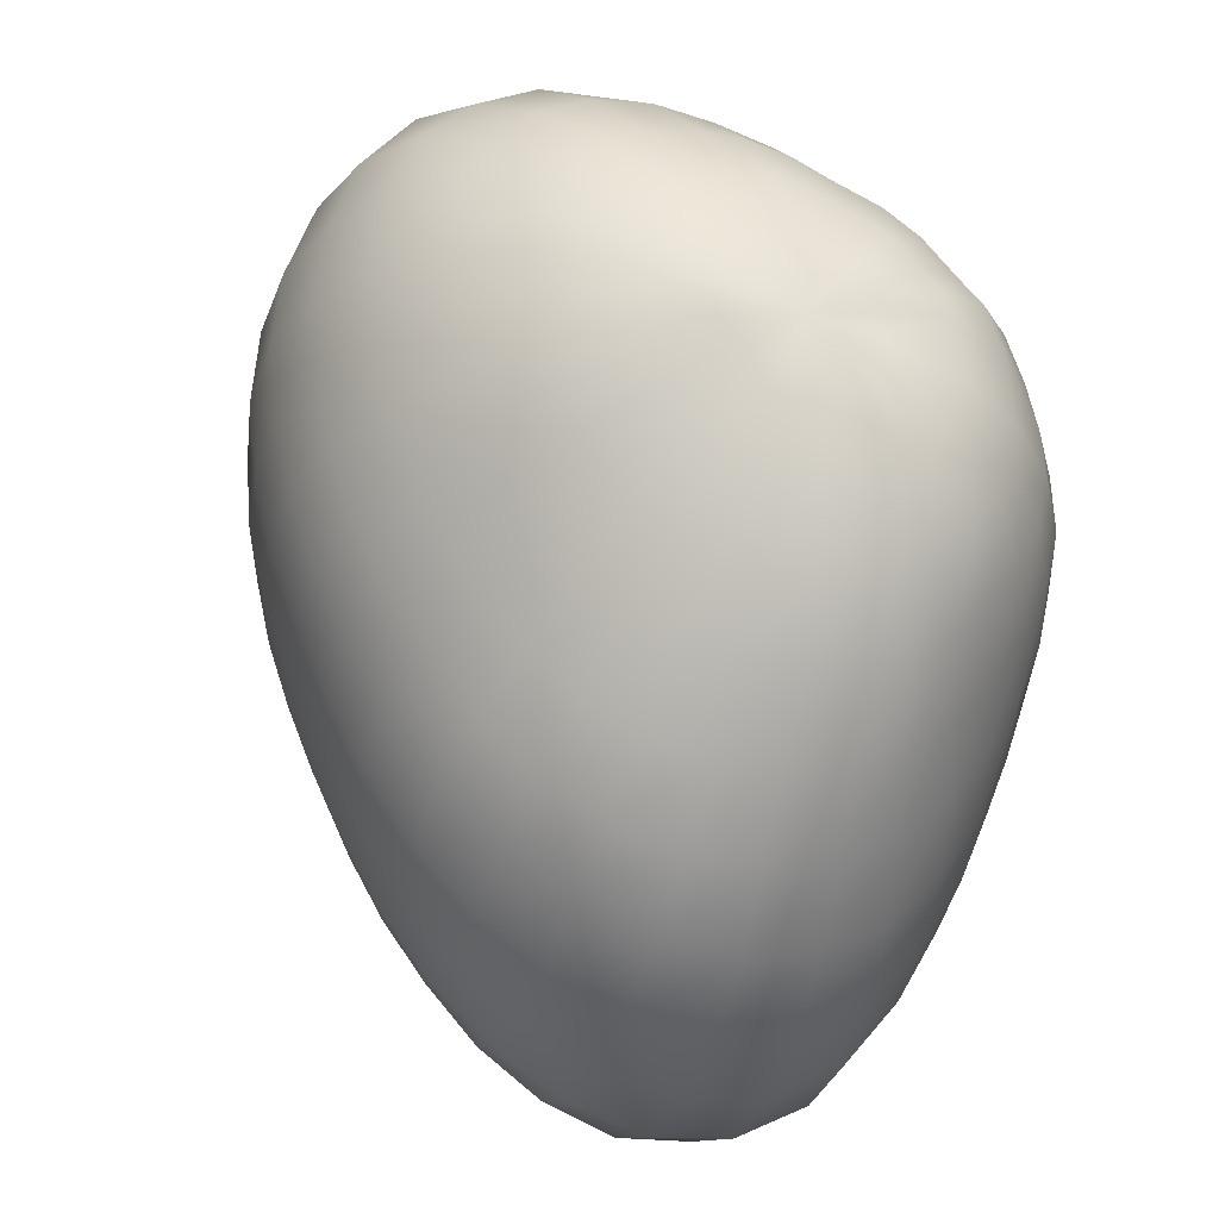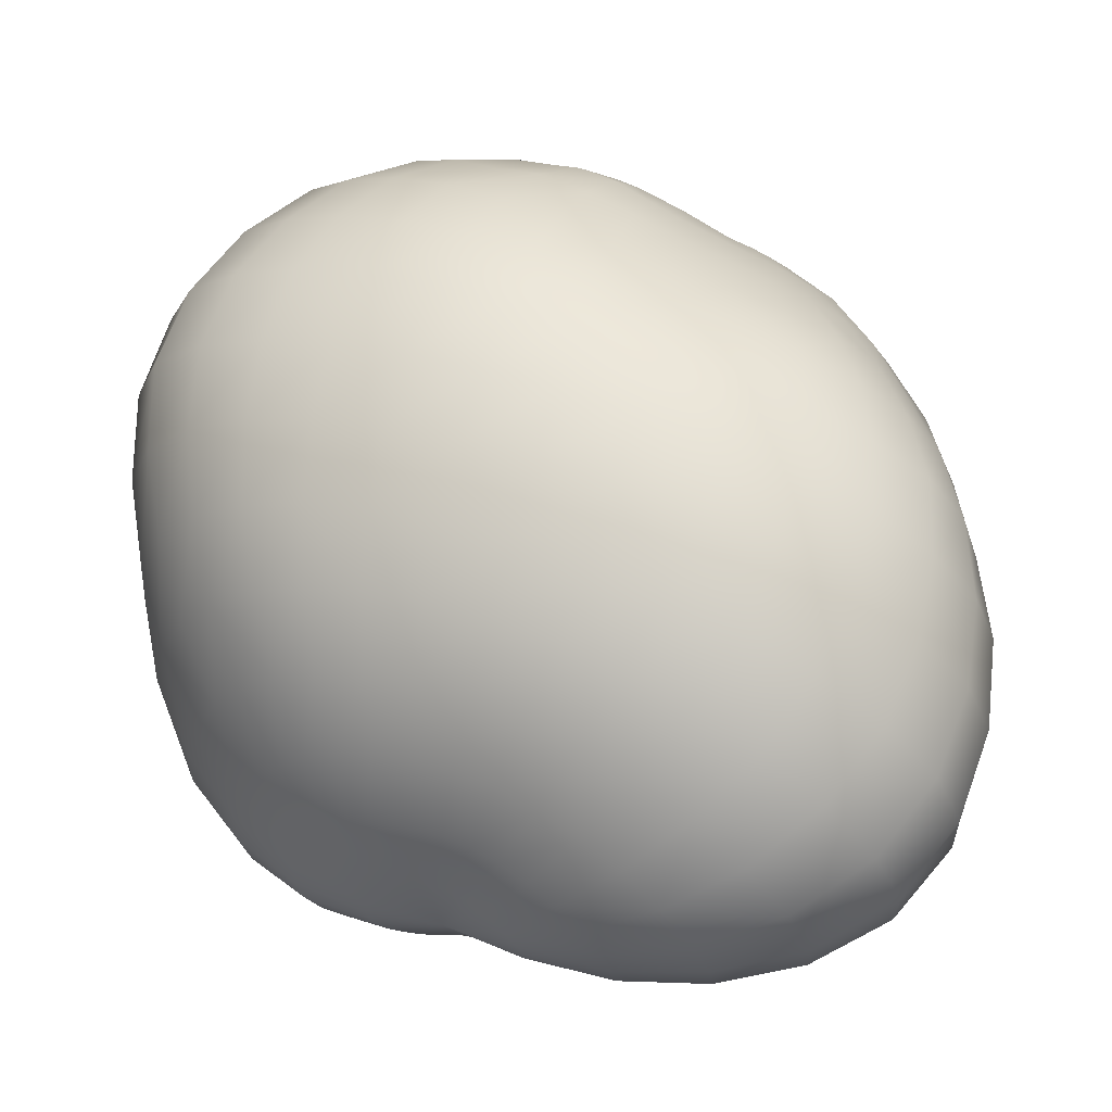
<metadata>
{"format":"obj","ext":"obj","renderer":"f3d","projection":"perspective","resolution":1024,"background":"white","views":[{"elev":45.9,"azim":-156.9,"up":"+Z"},{"elev":-17.0,"azim":147.1,"up":"+Z"}]}
</metadata>
<code>
o Boulder2
v -156.2 49.72 38.66
v -157.5 48.22 39.17
v -158.9 46.92 40.13
v -160.3 45.85 41.45
v -161.6 45 43.02
v -162.8 44.35 44.77
v -163.8 43.92 46.68
v -166.4 44.92 55.23
v -166.4 45.92 57.33
v -166.1 47.21 59.18
v -155.8 49.45 38.67
v -156.8 47.69 39.25
v -157.9 46.19 40.34
v -159.1 44.97 41.8
v -160.2 43.98 43.48
v -161.3 43.24 45.32
v -162.3 42.78 47.29
v -163.1 42.67 49.36
v -163.9 42.84 51.48
v -164.5 43.22 53.64
v -165 43.98 55.78
v -165.2 45.13 57.8
v -165 46.64 59.52
v -164.6 48.42 60.85
v -163.9 50.35 61.66
v -155.4 49.23 38.69
v -156.1 47.27 39.33
v -156.9 45.59 40.5
v -157.7 44.21 42.07
v -158.7 43.13 43.88
v -159.6 42.38 45.84
v -160.5 41.95 47.89
v -161.3 41.86 50
v -162.1 42.08 52.14
v -162.8 42.62 54.28
v -163.3 43.42 56.36
v -163.8 44.58 58.3
v -164 46.14 59.97
v -163.9 48.06 61.23
v -163.6 50.17 61.88
v -155 49.09 38.74
v -155.2 46.96 39.39
v -155.6 45.12 40.63
v -156.3 43.64 42.3
v -157 42.54 44.25
v -157.8 41.83 46.34
v -158.6 41.5 48.49
v -159.4 41.47 50.67
v -160.2 41.74 52.85
v -160.9 42.26 55
v -161.6 43.11 57.03
v -162.3 44.34 58.87
v -162.8 45.91 60.44
v -163.1 47.93 61.5
v -163.1 50.09 61.94
v -154.5 49.04 38.79
v -154.3 46.81 39.45
v -154.3 44.87 40.74
v -154.6 43.32 42.52
v -155.1 42.21 44.6
v -155.8 41.57 46.83
v -156.6 41.33 49.1
v -157.3 41.35 51.37
v -158.2 41.6 53.62
v -159 42.12 55.81
v -159.9 43.01 57.82
v -160.7 44.3 59.55
v -161.5 45.99 60.89
v -162.2 47.93 61.8
v -162.7 50.07 62.12
v -154.1 49.1 38.88
v -153.4 46.9 39.6
v -153 44.9 40.91
v -152.9 43.25 42.75
v -153.2 42.16 44.97
v -153.7 41.61 47.34
v -154.4 41.42 49.74
v -155.2 41.47 52.11
v -156.1 41.72 54.45
v -157 42.22 56.68
v -158.1 43.14 58.67
v -159.2 44.47 60.29
v -160.3 46.16 61.49
v -161.4 48.1 62.2
v -162.3 50.19 62.25
v -153.7 49.28 39
v -152.6 47.22 39.81
v -151.8 45.3 41.19
v -151.3 43.65 43.07
v -151.3 42.54 45.37
v -151.7 42.05 47.87
v -152.3 41.85 50.39
v -153 41.86 52.89
v -153.9 42.12 55.32
v -155 42.65 57.59
v -156.3 43.57 59.55
v -157.7 44.94 60.99
v -159.2 46.56 61.99
v -160.6 48.39 62.54
v -161.9 50.36 62.39
v -153.4 49.56 39.14
v -152 47.8 40.09
v -150.9 46.14 41.57
v -150 44.65 43.5
v -149.6 43.56 45.84
v -149.8 43.02 48.42
v -150.2 42.76 51.05
v -150.8 42.7 53.67
v -151.7 42.93 56.19
v -152.9 43.45 58.5
v -154.5 44.33 60.42
v -156.3 45.68 61.68
v -158.1 47.24 62.43
v -159.9 48.91 62.74
v -161.5 50.61 62.49
v -153.2 49.93 39.29
v -151.6 48.54 40.37
v -150.2 47.22 41.95
v -149.2 46.05 43.96
v -148.5 45.13 46.34
v -148.2 44.55 48.94
v -148.3 44.21 51.66
v -148.7 44.03 54.4
v -149.6 44.15 57.05
v -151 44.69 59.36
v -152.9 45.58 61.13
v -155 46.79 62.21
v -157.2 48.17 62.71
v -159.2 49.55 62.87
v -161.2 50.93 62.57
v -153 50.35 39.42
v -151.3 49.38 40.62
v -149.9 48.48 42.3
v -148.7 47.68 44.36
v -147.8 47.02 46.75
v -147.2 46.53 49.36
v -146.9 46.16 52.13
v -147.1 45.96 54.95
v -148 46.07 57.61
v -149.6 46.54 59.85
v -151.7 47.31 61.46
v -154 48.23 62.51
v -156.4 49.27 62.96
v -158.8 50.33 62.96
v -160.9 51.33 62.58
v -153 50.79 39.52
v -151.2 50.25 40.82
v -149.7 49.78 42.56
v -148.4 49.37 44.65
v -147.4 49.03 47.02
v -146.7 48.77 49.59
v -146.3 48.56 52.31
v -146.5 48.44 55.06
v -147.5 48.54 57.6
v -149.1 48.85 59.8
v -151.1 49.3 61.54
v -153.5 49.94 62.47
v -156.1 50.58 62.9
v -158.5 51.19 62.9
v -160.8 51.76 62.58
v -153 51.22 39.58
v -151.2 51.12 40.94
v -149.7 51.06 42.71
v -148.4 51.04 44.79
v -147.4 51.03 47.12
v -146.7 51.02 49.63
v -146.5 51 52.24
v -146.8 51 54.84
v -147.7 51.09 57.27
v -149.3 51.24 59.36
v -151.2 51.45 61.06
v -153.5 51.69 62.19
v -156 51.91 62.71
v -158.4 52.09 62.81
v -160.7 52.21 62.51
v -153 51.64 39.61
v -151.3 51.95 40.99
v -149.9 52.29 42.75
v -148.6 52.62 44.81
v -147.7 52.9 47.08
v -147.3 53.11 49.49
v -147.2 53.23 51.97
v -147.6 53.32 54.43
v -148.5 53.4 56.77
v -149.9 53.44 58.83
v -151.7 53.42 60.51
v -153.9 53.33 61.67
v -156.2 53.17 62.34
v -158.5 52.94 62.54
v -160.8 52.66 62.43
v -153.2 52.03 39.61
v -151.6 52.73 40.97
v -150.2 53.42 42.7
v -149.2 54.06 44.7
v -148.5 54.58 46.89
v -148.2 54.95 49.2
v -148.3 55.2 51.57
v -148.8 55.34 53.91
v -149.6 55.39 56.15
v -150.9 55.35 58.17
v -152.6 55.13 59.83
v -154.5 54.74 61
v -156.6 54.3 61.84
v -158.7 53.74 62.26
v -160.9 53.06 62.27
v -153.4 52.39 39.56
v -151.9 53.44 40.87
v -150.8 54.45 42.55
v -149.9 55.35 44.48
v -149.5 56.07 46.58
v -149.4 56.59 48.8
v -149.6 56.93 51.06
v -150.1 57.14 53.33
v -150.9 57.18 55.51
v -152.1 56.99 57.46
v -153.6 56.58 59.09
v -155.2 56.07 60.45
v -157.1 55.35 61.43
v -159.1 54.43 61.92
v -161.1 53.39 62.04
v -153.6 52.71 39.48
v -152.4 54.08 40.71
v -151.5 55.37 42.3
v -150.9 56.51 44.14
v -150.6 57.42 46.15
v -150.7 58.08 48.28
v -151 58.51 50.48
v -151.6 58.72 52.68
v -152.3 58.73 54.82
v -153.5 58.4 56.72
v -154.8 57.8 58.33
v -156.2 57.08 59.73
v -157.8 56.19 60.86
v -159.6 54.99 61.52
v -161.3 53.66 61.82
v -153.9 53 39.35
v -153 54.65 40.46
v -152.3 56.2 41.94
v -151.9 57.59 43.67
v -151.9 58.69 45.61
v -152.1 59.48 47.68
v -152.5 59.97 49.83
v -153.2 60.14 51.98
v -154 60.02 54.05
v -154.9 59.59 55.96
v -156.1 58.82 57.59
v -157.4 57.85 59
v -158.7 56.73 60.19
v -160.2 55.4 61.09
v -161.6 53.88 61.61
v -154.2 53.25 39.18
v -153.6 55.15 40.12
v -153.2 56.95 41.45
v -153.1 58.56 43.08
v -153.2 59.85 44.93
v -153.6 60.76 46.95
v -154.2 61.32 49.09
v -154.9 61.48 51.24
v -155.7 61.18 53.3
v -156.6 60.55 55.19
v -157.5 59.61 56.85
v -158.6 58.45 58.31
v -159.7 57.18 59.61
v -160.8 55.73 60.71
v -161.9 54.04 61.41
v -154.5 53.46 38.97
v -154.2 55.56 39.69
v -154.2 57.59 40.84
v -154.3 59.41 42.33
v -154.7 60.9 44.11
v -155.3 61.96 46.11
v -156 62.55 48.27
v -156.8 62.59 50.45
v -157.5 62.28 52.57
v -158.2 61.48 54.51
v -159 60.28 56.2
v -159.8 58.99 57.75
v -160.7 57.53 59.16
v -161.5 55.92 60.37
v -162.3 54.15 61.25
v -154.9 53.62 38.68
v -154.9 55.89 39.15
v -155.2 58.08 40.09
v -155.7 60.09 41.42
v -156.3 61.73 43.12
v -157.1 62.91 45.14
v -158 63.53 47.36
v -158.8 63.45 49.63
v -159.5 63 51.83
v -160.1 62.16 53.87
v -160.7 60.79 55.64
v -161.2 59.31 57.28
v -161.7 57.74 58.8
v -162.2 56.03 60.09
v -162.7 54.23 61.13
v -155.2 53.7 38.38
v -155.7 56.07 38.54
v -156.4 58.37 39.23
v -157.2 60.55 40.36
v -158.2 62.36 41.98
v -159.2 63.54 44.05
v -160.2 64.03 46.39
v -161 63.92 48.79
v -161.6 63.28 51.11
v -162 62.32 53.26
v -162.4 60.99 55.17
v -162.6 59.43 56.92
v -162.9 57.8 58.54
v -163 56.08 59.94
v -163.1 54.23 61.03
v -155.6 53.69 38.08
v -156.5 56.07 37.92
v -157.6 58.45 38.29
v -158.8 60.7 39.21
v -160.1 62.53 40.76
v -161.4 63.64 42.9
v -162.4 63.97 45.38
v -163.2 63.81 47.94
v -163.7 63.18 50.43
v -164 62.07 52.7
v -164.1 60.72 54.75
v -164.1 59.25 56.63
v -164 57.66 58.33
v -163.8 56.01 59.82
v -163.5 54.21 61
v -154.9 51.37 38.62
v -156.1 53.57 37.83
v -157.4 55.84 37.39
v -158.9 58.12 37.49
v -160.5 60.35 38.13
v -162.2 62.13 39.61
v -163.6 63.13 41.83
v -164.6 63.39 44.46
v -165.3 63.11 47.19
v -165.7 62.39 49.8
v -165.7 61.35 52.19
v -165.6 60.07 54.37
v -165.5 58.8 56.4
v -165.2 57.38 58.24
v -164.6 55.77 59.78
v -163.9 54.07 60.97
v -156.4 53.31 37.67
v -158.1 55.33 37.05
v -160 57.38 36.94
v -162 59.34 37.47
v -164 60.94 38.84
v -165.5 61.8 41.08
v -166.6 62.03 43.76
v -167.1 61.76 46.57
v -167.3 61.03 49.27
v -167.3 60.19 51.76
v -167.1 59.25 54.09
v -166.7 58.05 56.22
v -166.2 56.77 58.13
v -165.3 55.35 59.7
v -164.3 53.89 60.98
v -156.8 52.95 37.62
v -158.8 54.59 36.94
v -160.9 56.22 36.83
v -163.2 57.76 37.36
v -165.3 59.04 38.65
v -166.9 59.82 40.77
v -167.9 59.98 43.46
v -168.4 59.74 46.25
v -168.5 59.23 48.92
v -168.3 58.55 51.43
v -168.1 57.82 53.8
v -167.7 56.98 56.04
v -167 55.95 58.05
v -165.9 54.81 59.7
v -164.5 53.59 60.95
v -157 52.51 37.7
v -159.2 53.68 37.12
v -161.5 54.85 37.08
v -163.9 55.93 37.65
v -166 56.81 38.94
v -167.6 57.35 40.97
v -168.5 57.5 43.49
v -169 57.39 46.14
v -169.2 57.11 48.73
v -169 56.68 51.2
v -168.8 56.16 53.58
v -168.4 55.61 55.86
v -167.6 54.95 57.95
v -166.3 54.12 59.64
v -164.8 53.26 60.97
v -157.1 52.04 37.86
v -159.4 52.73 37.45
v -161.8 53.42 37.55
v -164.1 54.04 38.21
v -166.1 54.55 39.49
v -167.8 54.87 41.35
v -168.7 54.99 43.69
v -169.2 54.97 46.2
v -169.5 54.87 48.68
v -169.4 54.66 51.1
v -169.2 54.41 53.49
v -168.8 54.15 55.8
v -168.1 53.85 57.98
v -166.7 53.37 59.68
v -164.9 52.85 60.94
v -157.1 51.57 38.05
v -159.4 51.8 37.84
v -161.7 52.04 38.1
v -164 52.26 38.83
v -166 52.43 40.07
v -167.6 52.54 41.83
v -168.6 52.61 44.01
v -169.2 52.65 46.38
v -169.5 52.65 48.76
v -169.6 52.63 51.13
v -169.5 52.62 53.52
v -169.1 52.61 55.87
v -168.2 52.59 57.99
v -166.8 52.52 59.71
v -165 52.42 60.95
v -157.1 51.13 38.24
v -159.3 50.93 38.22
v -161.5 50.77 38.62
v -163.6 50.63 39.45
v -165.6 50.52 40.69
v -167.2 50.45 42.36
v -168.2 50.44 44.42
v -168.9 50.48 46.66
v -169.3 50.55 48.97
v -169.5 50.66 51.31
v -169.5 50.83 53.69
v -169.1 51.06 56
v -168.2 51.35 58.05
v -166.9 51.66 59.76
v -165.1 51.99 61.02
v -156.9 50.72 38.39
v -159 50.13 38.53
v -161.1 49.62 39.09
v -163.1 49.18 40
v -164.9 48.85 41.3
v -166.4 48.63 42.96
v -167.5 48.52 44.92
v -168.3 48.52 47.07
v -168.8 48.6 49.31
v -169.2 48.78 51.6
v -169.2 49.11 53.96
v -168.8 49.57 56.22
v -168 50.16 58.24
v -166.7 50.84 59.89
v -164.9 51.57 61.05
v -156.7 50.36 38.53
v -158.6 49.42 38.81
v -160.5 48.61 39.51
v -162.3 47.94 40.55
v -163.9 47.42 41.93
v -165.3 47.05 43.59
v -166.4 46.82 45.49
v -167.3 46.74 47.56
v -168 46.84 49.75
v -168.4 47.1 52.01
v -168.5 47.55 54.3
v -168.2 48.22 56.48
v -167.5 49.08 58.42
v -166.4 50.07 60.05
v -164.8 51.18 61.12
v -156.5 50.03 38.63
v -158.1 48.79 39.04
v -159.7 47.73 39.88
v -161.3 46.86 41.05
v -162.8 46.14 42.5
v -164.1 45.61 44.18
v -165.2 45.29 46.08
v -166.2 45.14 48.11
v -166.8 45.26 50.27
v -167.4 45.54 52.48
v -167.5 46.19 54.72
v -167.4 47.01 56.85
v -166.9 48.06 58.77
v -166 49.37 60.32
v -164.5 50.85 61.22
v -164.7 43.75 48.72
v -165.5 43.9 50.85
v -166.1 44.2 53.03
v -165.4 48.8 60.62
v -164.3 50.57 61.48
v -163 52.28 61.86
f 479 20 21 8
f 53 38 37 52
f 37 22 21 36
f 4 3 13 14
f 5 4 14 15
f 467 466 5 6
f 30 15 14 29
f 22 9 8 21
f 10 9 22 23
f 38 23 22 37
f 16 6 5 15
f 31 16 15 30
f 480 475 474 10
f 12 11 26 27
f 39 24 23 38
f 17 7 6 16
f 32 17 16 31
f 23 24 480 10
f 57 42 41 56
f 40 25 24 39
f 477 469 468 7
f 33 18 17 32
f 480 24 25 481
f 17 18 477 7
f 34 19 18 33
f 42 27 26 41
f 18 19 478 477
f 20 19 34 35
f 479 471 470 478
f 28 13 12 27
f 478 19 20 479
f 11 12 2 1
f 3 2 12 13
f 40 482 25
f 28 27 42 43
f 51 36 35 50
f 44 29 28 43
f 52 37 36 51
f 45 30 29 44
f 31 30 45 46
f 39 38 53 54
f 47 32 31 46
f 55 40 39 54
f 48 33 32 47
f 29 14 13 28
f 11 326 26
f 49 34 33 48
f 61 46 45 60
f 62 47 46 61
f 70 55 54 69
f 63 48 47 62
f 64 49 48 63
f 26 326 41
f 55 482 40
f 70 482 55
f 50 49 64 65
f 43 42 57 58
f 66 51 50 65
f 59 44 43 58
f 67 52 51 66
f 60 45 44 59
f 68 53 52 67
f 69 54 53 68
f 80 65 64 79
f 81 66 65 80
f 74 59 58 73
f 82 67 66 81
f 75 60 59 74
f 76 61 60 75
f 69 68 83 84
f 62 61 76 77
f 85 70 69 84
f 72 57 56 71
f 78 63 62 77
f 56 41 326
f 79 64 63 78
f 87 72 71 86
f 85 482 70
f 102 87 86 101
f 58 57 72 73
f 83 68 67 82
f 99 84 83 98
f 100 85 84 99
f 93 78 77 92
f 71 56 326
f 94 79 78 93
f 100 482 85
f 95 80 79 94
f 88 73 72 87
f 81 80 95 96
f 74 73 88 89
f 97 82 81 96
f 90 75 74 89
f 117 102 101 116
f 98 83 82 97
f 91 76 75 90
f 92 77 76 91
f 111 96 95 110
f 112 97 96 111
f 105 90 89 104
f 113 98 97 112
f 106 91 90 105
f 114 99 98 113
f 107 92 91 106
f 100 99 114 115
f 93 92 107 108
f 86 71 326
f 109 94 93 108
f 115 482 100
f 118 103 102 117
f 110 95 94 109
f 103 88 87 102
f 104 89 88 103
f 130 115 114 129
f 132 117 116 131
f 124 109 108 123
f 130 482 115
f 125 110 109 124
f 126 111 110 125
f 104 103 118 119
f 112 111 126 127
f 120 105 104 119
f 128 113 112 127
f 121 106 105 120
f 129 114 113 128
f 122 107 106 121
f 123 108 107 122
f 101 86 326
f 134 119 118 133
f 135 120 119 134
f 147 132 131 146
f 143 128 127 142
f 136 121 120 135
f 144 129 128 143
f 145 130 129 144
f 123 122 137 138
f 116 101 326
f 139 124 123 138
f 162 147 146 161
f 140 125 124 139
f 156 141 140 155
f 133 118 117 132
f 141 126 125 140
f 142 127 126 141
f 137 122 121 136
f 153 138 137 152
f 154 139 138 153
f 145 482 130
f 160 482 145
f 155 140 139 154
f 148 133 132 147
f 149 134 133 148
f 142 141 156 157
f 135 134 149 150
f 158 143 142 157
f 151 136 135 150
f 177 162 161 176
f 159 144 143 158
f 152 137 136 151
f 160 145 144 159
f 131 116 326
f 172 157 156 171
f 173 158 157 172
f 166 151 150 165
f 174 159 158 173
f 167 152 151 166
f 207 192 191 206
f 168 153 152 167
f 146 131 326
f 154 153 168 169
f 170 155 154 169
f 163 148 147 162
f 233 218 217 232
f 171 156 155 170
f 164 149 148 163
f 165 150 149 164
f 175 160 159 174
f 161 146 326
f 175 482 160
f 190 482 175
f 184 169 168 183
f 185 170 169 184
f 192 177 176 191
f 178 163 162 177
f 186 171 170 185
f 187 172 171 186
f 165 164 179 180
f 173 172 187 188
f 181 166 165 180
f 189 174 173 188
f 182 167 166 181
f 190 175 174 189
f 183 168 167 182
f 179 164 163 178
f 195 180 179 194
f 205 482 190
f 196 181 180 195
f 204 189 188 203
f 197 182 181 196
f 205 190 189 204
f 229 214 213 228
f 176 161 326
f 184 183 198 199
f 200 185 184 199
f 193 178 177 192
f 201 186 185 200
f 194 179 178 193
f 202 187 186 201
f 203 188 187 202
f 198 183 182 197
f 214 199 198 213
f 215 200 199 214
f 217 202 201 216
f 208 193 192 207
f 297 282 281 296
f 216 201 200 215
f 209 194 193 208
f 210 195 194 209
f 203 202 217 218
f 196 195 210 211
f 219 204 203 218
f 237 222 221 236
f 212 197 196 211
f 220 205 204 219
f 176 326 191
f 213 198 197 212
f 220 482 205
f 234 219 218 233
f 227 212 211 226
f 222 207 206 221
f 235 220 219 234
f 228 213 212 227
f 252 237 236 251
f 206 191 326
f 235 482 220
f 215 214 229 230
f 208 207 222 223
f 231 216 215 230
f 224 209 208 223
f 232 217 216 231
f 225 210 209 224
f 226 211 210 225
f 245 230 229 244
f 246 231 230 245
f 239 224 223 238
f 247 232 231 246
f 240 225 224 239
f 248 233 232 247
f 241 226 225 240
f 234 233 248 249
f 227 226 241 242
f 250 235 234 249
f 243 228 227 242
f 290 275 274 289
f 221 206 326
f 244 229 228 243
f 250 482 235
f 267 252 251 266
f 238 223 222 237
f 264 249 248 263
f 265 250 249 264
f 258 243 242 257
f 236 221 326
f 259 244 243 258
f 265 482 250
f 260 245 244 259
f 238 237 252 253
f 246 245 260 261
f 282 267 266 281
f 254 239 238 253
f 262 247 246 261
f 255 240 239 254
f 263 248 247 262
f 256 241 240 255
f 257 242 241 256
f 268 253 252 267
f 283 268 267 282
f 269 254 253 268
f 277 262 261 276
f 270 255 254 269
f 278 263 262 277
f 279 264 263 278
f 257 256 271 272
f 265 264 279 280
f 273 258 257 272
f 251 236 326
f 274 259 258 273
f 280 482 265
f 275 260 259 274
f 276 261 260 275
f 271 256 255 270
f 287 272 271 286
f 288 273 272 287
f 266 251 326
f 289 274 273 288
f 295 482 280
f 276 275 290 291
f 269 268 283 284
f 292 277 276 291
f 285 270 269 284
f 293 278 277 292
f 312 297 296 311
f 286 271 270 285
f 294 279 278 293
f 295 280 279 294
f 306 291 290 305
f 307 292 291 306
f 300 285 284 299
f 308 293 292 307
f 301 286 285 300
f 302 287 286 301
f 295 294 309 310
f 288 287 302 303
f 281 266 326
f 304 289 288 303
f 310 482 295
f 313 298 297 312
f 305 290 289 304
f 298 283 282 297
f 299 284 283 298
f 309 294 293 308
f 325 310 309 324
f 328 312 311 327
f 319 304 303 318
f 325 482 310
f 320 305 304 319
f 321 306 305 320
f 358 343 342 357
f 299 298 313 314
f 307 306 321 322
f 315 300 299 314
f 323 308 307 322
f 316 301 300 315
f 324 309 308 323
f 317 302 301 316
f 318 303 302 317
f 296 281 326
f 330 314 313 329
f 331 315 314 330
f 339 323 322 338
f 332 316 315 331
f 340 324 323 339
f 341 325 324 340
f 318 317 333 334
f 311 296 326
f 335 319 318 334
f 336 320 319 335
f 352 337 336 351
f 329 313 312 328
f 356 482 341
f 337 321 320 336
f 338 322 321 337
f 333 317 316 332
f 349 334 333 348
f 350 335 334 349
f 341 482 325
f 343 328 327 342
f 351 336 335 350
f 344 329 328 343
f 345 330 329 344
f 338 337 352 353
f 331 330 345 346
f 354 339 338 353
f 347 332 331 346
f 373 358 357 372
f 355 340 339 354
f 348 333 332 347
f 356 341 340 355
f 311 326 327
f 368 353 352 367
f 369 354 353 368
f 362 347 346 361
f 370 355 354 369
f 363 348 347 362
f 364 349 348 363
f 342 327 326
f 350 349 364 365
f 399 384 383 398
f 366 351 350 365
f 359 344 343 358
f 395 380 379 394
f 367 352 351 366
f 360 345 344 359
f 361 346 345 360
f 371 356 355 370
f 371 482 356
f 386 482 371
f 380 365 364 379
f 381 366 365 380
f 388 373 372 387
f 374 359 358 373
f 382 367 366 381
f 375 360 359 374
f 383 368 367 382
f 376 361 360 375
f 369 368 383 384
f 362 361 376 377
f 385 370 369 384
f 378 363 362 377
f 342 326 357
f 386 371 370 385
f 379 364 363 378
f 400 385 384 399
f 393 378 377 392
f 403 388 387 402
f 401 386 385 400
f 394 379 378 393
f 372 357 326
f 381 380 395 396
f 389 374 373 388
f 433 418 417 432
f 397 382 381 396
f 390 375 374 389
f 401 482 386
f 398 383 382 397
f 391 376 375 390
f 392 377 376 391
f 411 396 395 410
f 404 389 388 403
f 412 397 396 411
f 405 390 389 404
f 413 398 397 412
f 414 399 398 413
f 392 391 406 407
f 400 399 414 415
f 408 393 392 407
f 416 401 400 415
f 409 394 393 408
f 372 326 387
f 410 395 394 409
f 416 482 401
f 406 391 390 405
f 422 407 406 421
f 423 408 407 422
f 431 416 415 430
f 424 409 408 423
f 448 433 432 447
f 425 410 409 424
f 402 387 326
f 431 482 416
f 411 410 425 426
f 404 403 418 419
f 427 412 411 426
f 420 405 404 419
f 428 413 412 427
f 421 406 405 420
f 429 414 413 428
f 430 415 414 429
f 418 403 402 417
f 441 426 425 440
f 442 427 426 441
f 435 420 419 434
f 443 428 427 442
f 436 421 420 435
f 437 422 421 436
f 430 429 444 445
f 423 422 437 438
f 446 431 430 445
f 439 424 423 438
f 417 402 326
f 440 425 424 439
f 446 482 431
f 463 448 447 462
f 434 419 418 433
f 444 429 428 443
f 460 445 444 459
f 461 446 445 460
f 454 439 438 453
f 432 417 326
f 455 440 439 454
f 461 482 446
f 456 441 440 455
f 434 433 448 449
f 442 441 456 457
f 463 462 1 2
f 450 435 434 449
f 458 443 442 457
f 451 436 435 450
f 459 444 443 458
f 452 437 436 451
f 453 438 437 452
f 464 449 448 463
f 465 450 449 464
f 473 458 457 472
f 466 451 450 465
f 474 459 458 473
f 475 460 459 474
f 453 452 467 468
f 461 460 475 476
f 469 454 453 468
f 447 432 326
f 470 455 454 469
f 476 482 461
f 471 456 455 470
f 472 457 456 471
f 467 452 451 466
f 468 467 6 7
f 462 447 326
f 464 463 2 3
f 476 481 482
f 462 326 1
f 465 464 3 4
f 473 472 8 9
f 466 465 4 5
f 1 326 11
f 50 35 34 49
f 25 482 481
f 474 473 9 10
f 481 476 475 480
f 478 470 469 477
f 36 21 20 35
f 8 472 471 479

</code>
